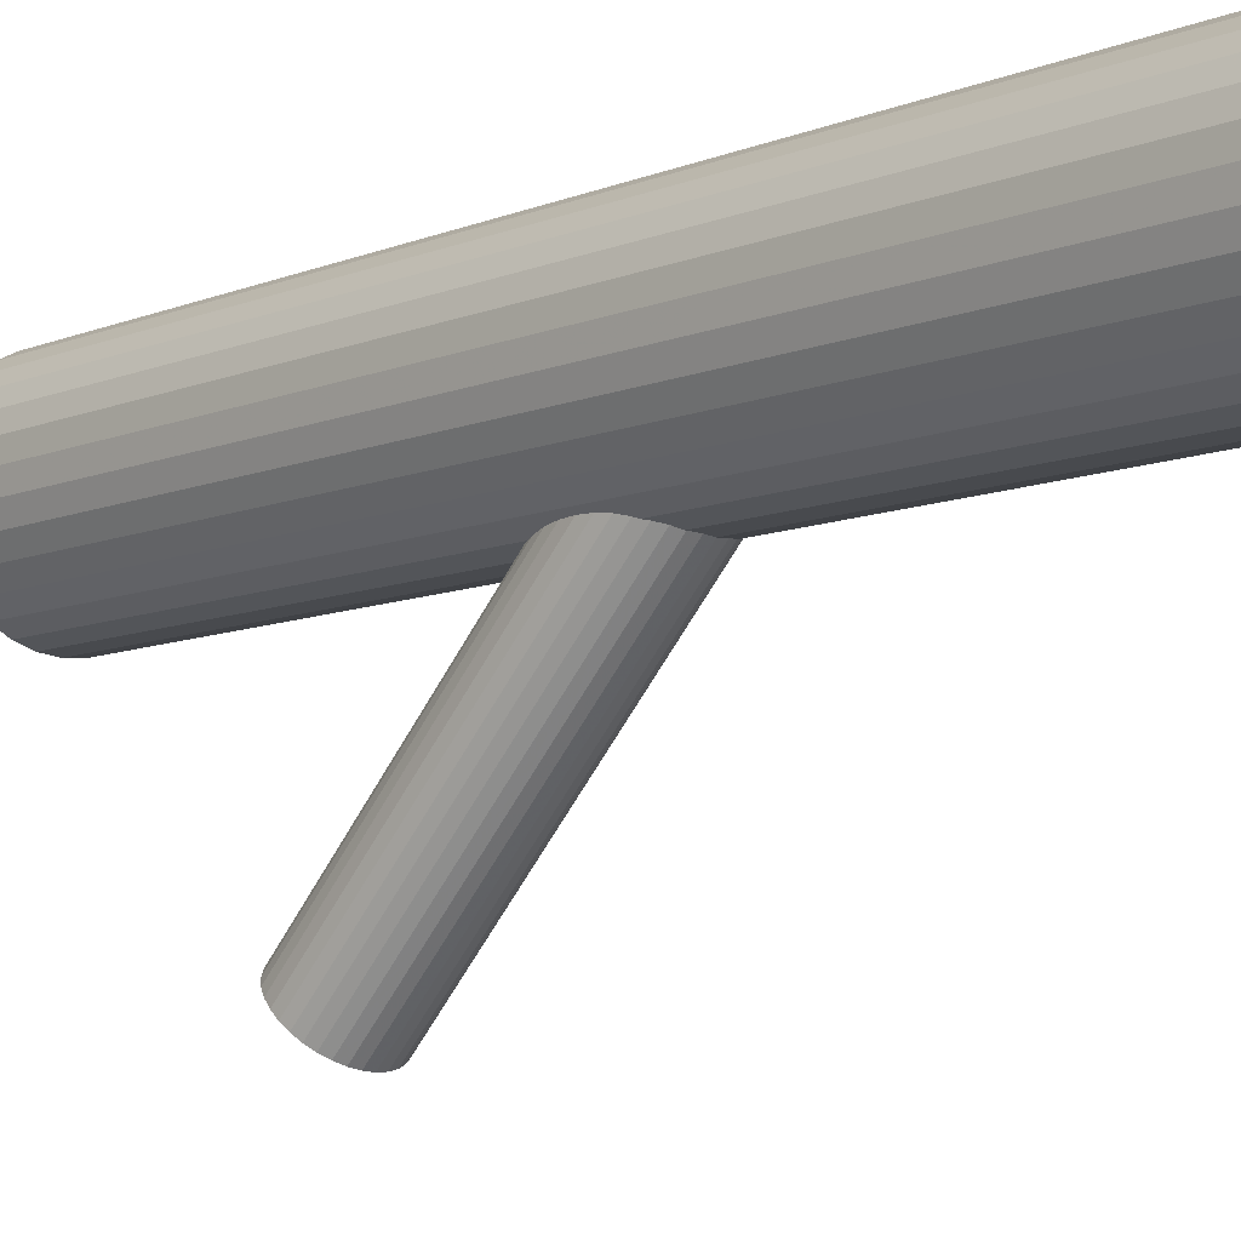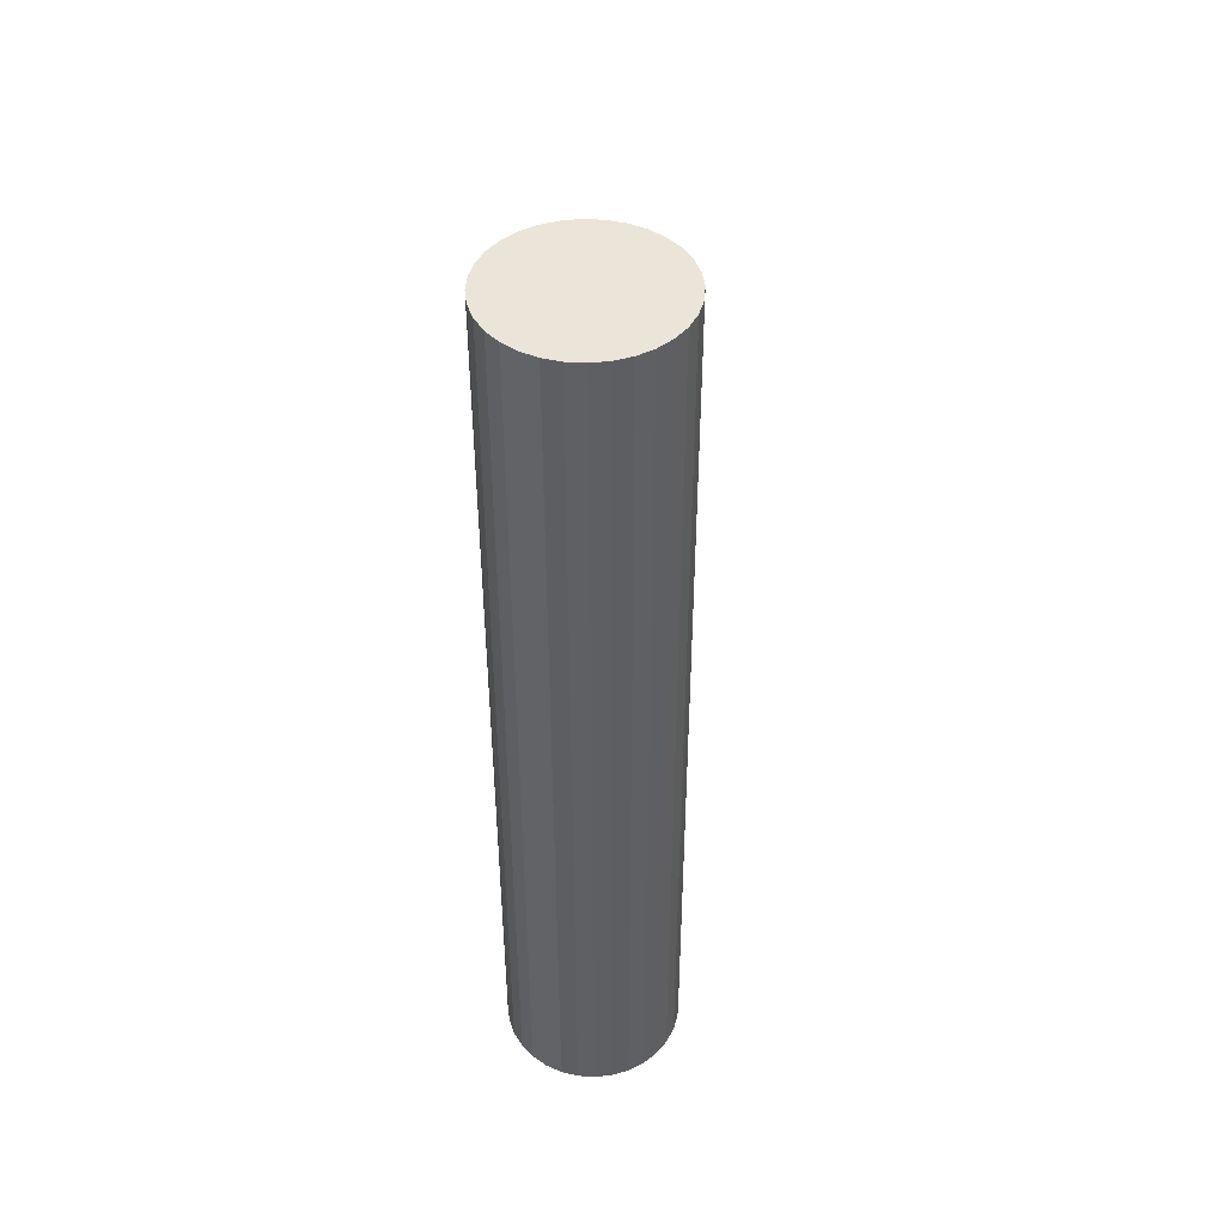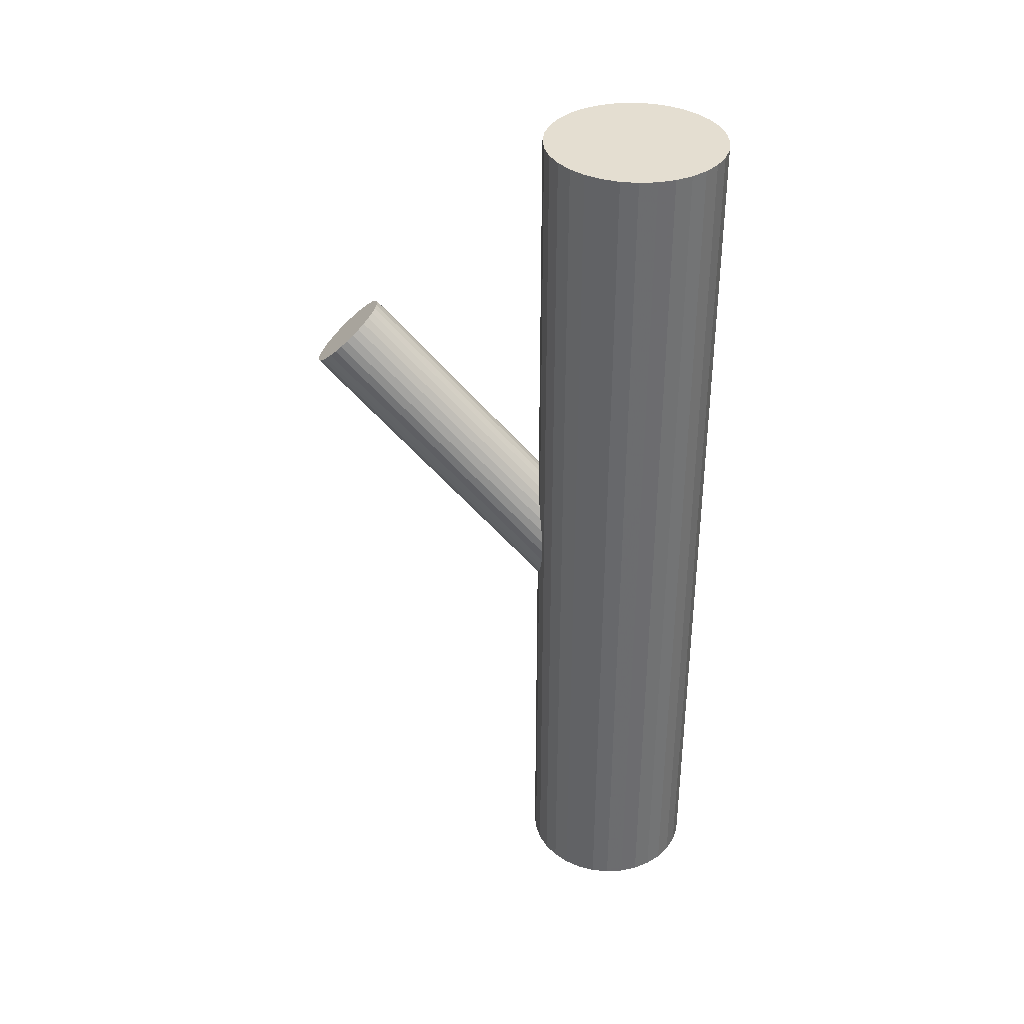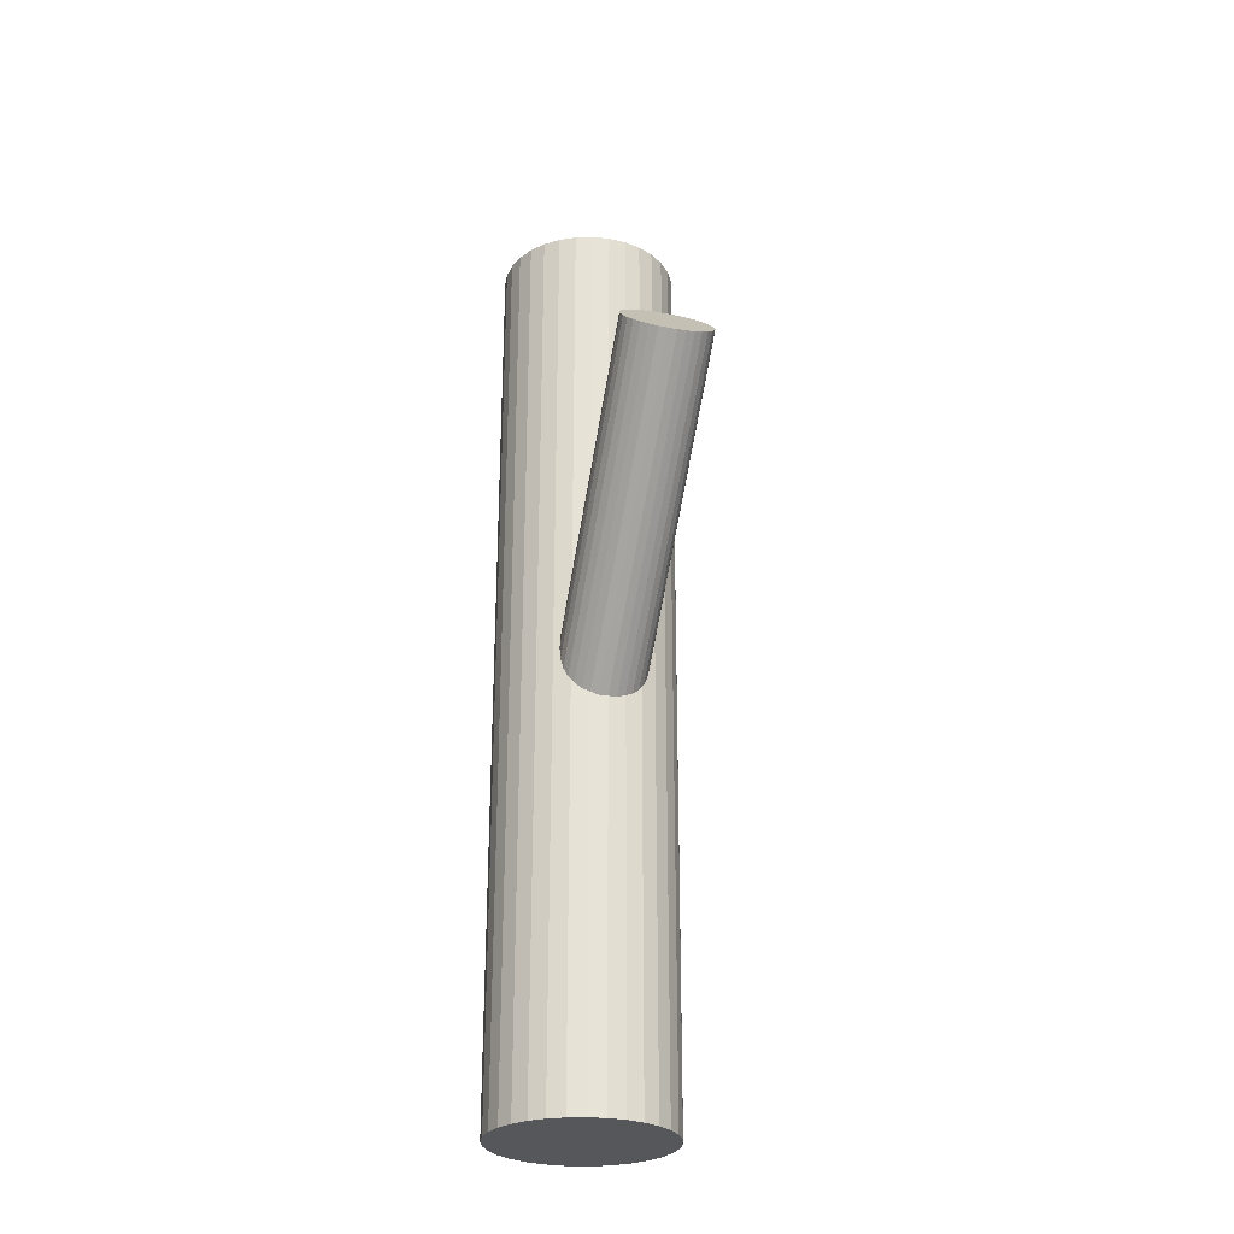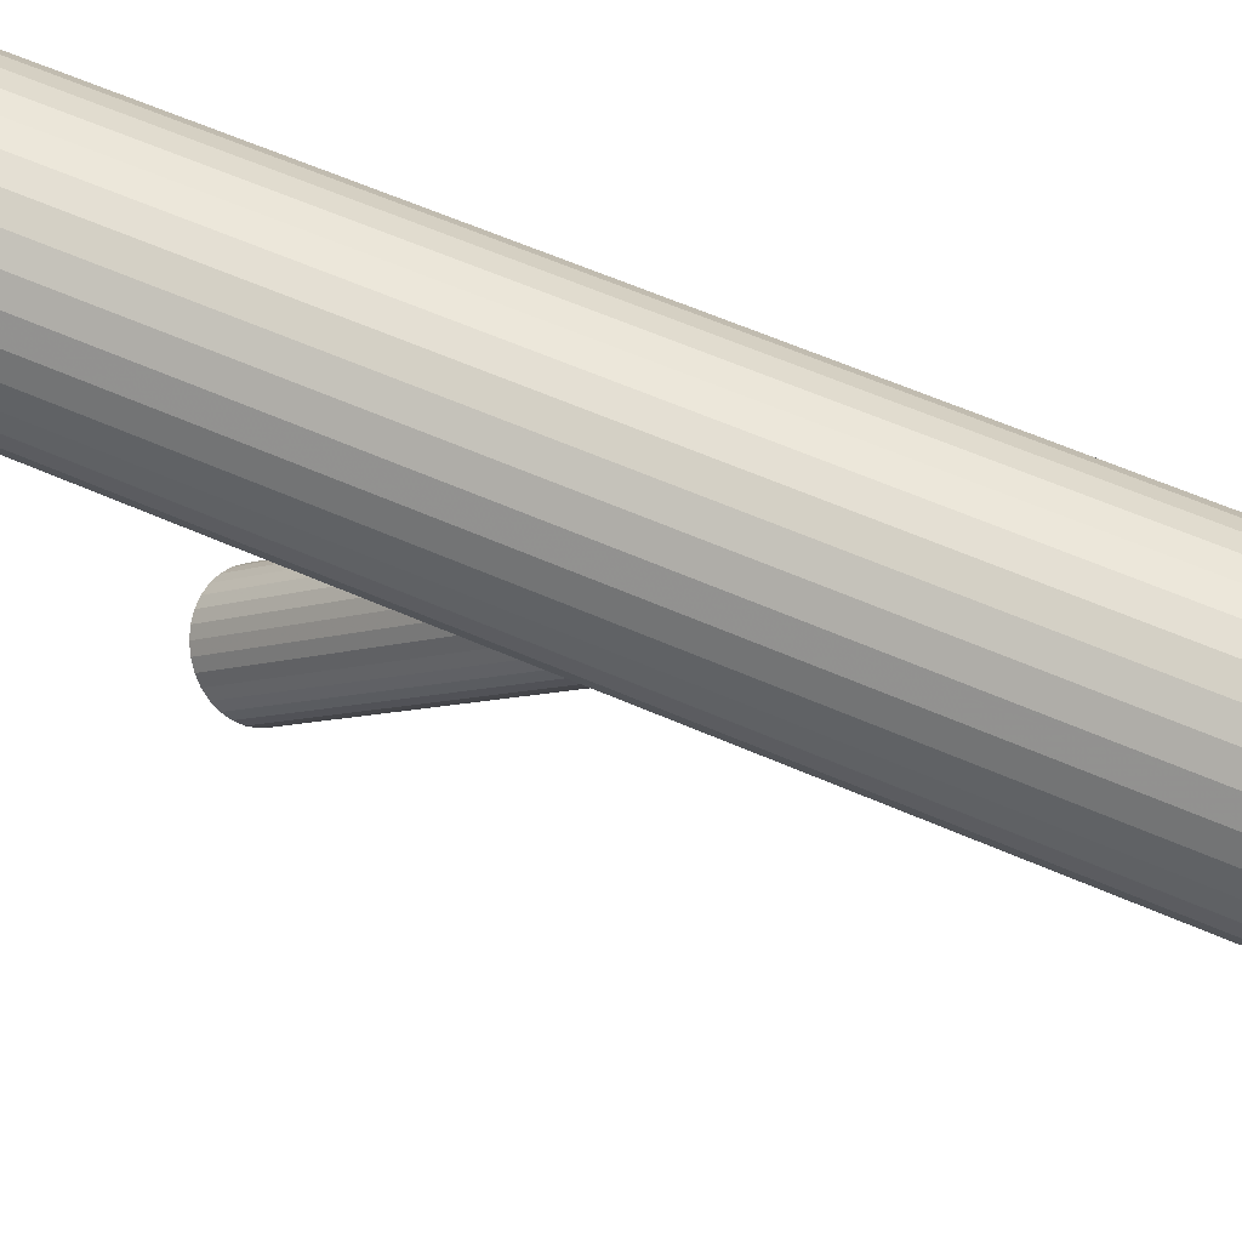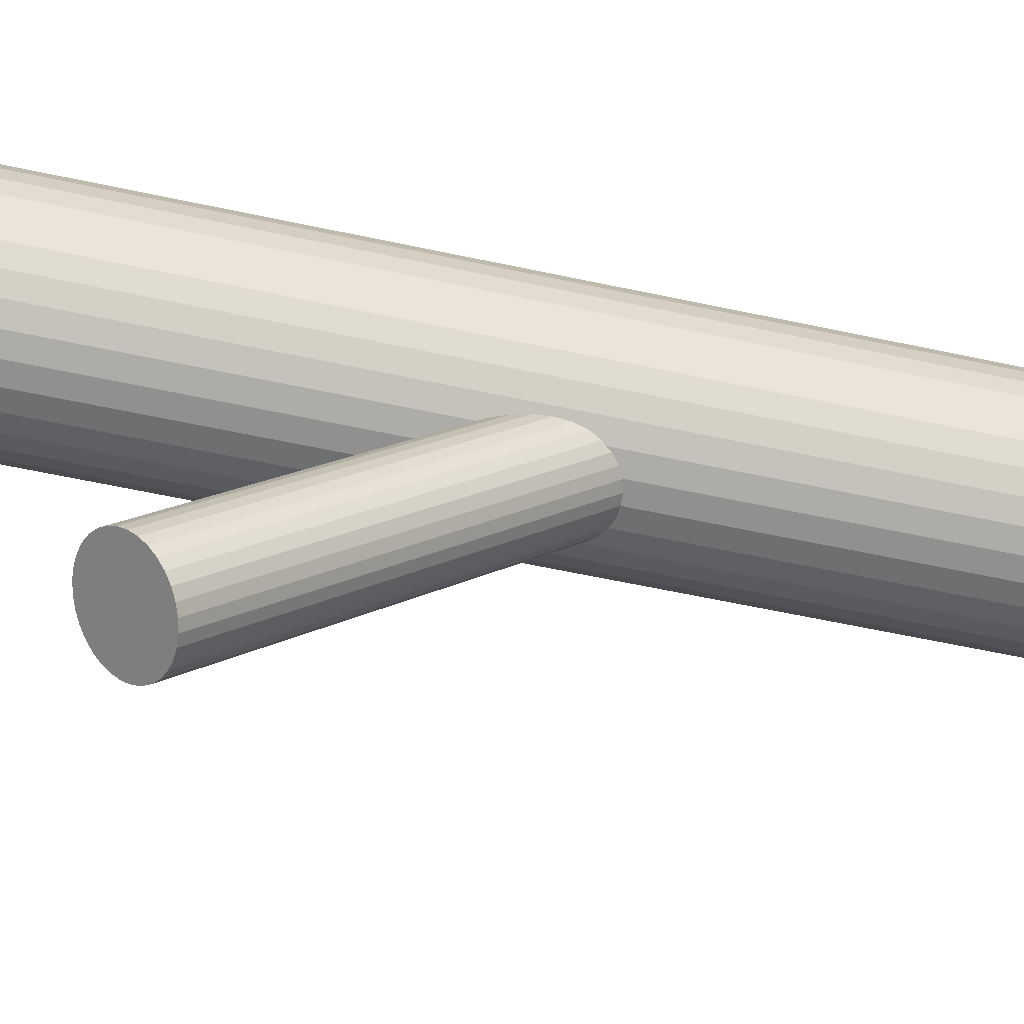
<metadata>
{"format":"obj","ext":"obj","renderer":"f3d","projection":"perspective","resolution":1024,"background":"white","views":[{"elev":-9.1,"azim":136.6,"up":"+Y"},{"elev":44.9,"azim":-170.4,"up":"+Z"},{"elev":36.5,"azim":102.8,"up":"+Z"},{"elev":-27.4,"azim":-14.7,"up":"+Z"},{"elev":60.5,"azim":114.2,"up":"+Y"},{"elev":-60.1,"azim":77.6,"up":"+Y"}]}
</metadata>
<code>
v -0 -0.1953 0.23
v -0 0.2294 -0.5
v -0 0.2294 0.5
v -0 0.09796 -0.1361
v -0 -0.1611 0.2637
v -0 0.1321 -0.1024
v -0 0.1321 -0.5
v -0 0.1321 0.5
v -0 -0.2294 0.1964
v -0 0.03485 -0.5
v -0 0.03485 0.5
v -0 0.1663 -0.06875
v -0.01898 0.03672 -0.5
v -0.01898 0.03672 0.5
v -0.01898 0.2276 -0.5
v -0.01898 0.2276 0.5
v 0.009362 0.1657 -0.0694
v 0.009362 -0.2288 0.197
v 0.009362 0.09861 -0.1354
v 0.009362 -0.1617 0.2631
v -0.05406 0.05125 -0.5
v -0.05406 0.05125 0.5
v -0.05406 0.2131 -0.5
v -0.05406 0.2131 0.5
v 0.03393 0.108 -0.1262
v 0.03393 -0.1711 0.2539
v 0.03393 -0.2194 0.2062
v 0.03393 0.1563 -0.07861
v -0.03723 0.222 -0.5
v -0.03723 0.222 0.5
v -0.03723 0.04226 -0.5
v -0.03723 0.04226 0.5
v 0.0809 0.1862 -0.5
v 0.0809 0.1862 0.5
v 0.0809 0.07809 -0.5
v 0.0809 0.07809 0.5
v 0.0399 0.1132 -0.1211
v 0.0399 -0.1763 0.2487
v 0.0399 -0.2143 0.2113
v 0.0399 0.1511 -0.08372
v 0.04707 0.1388 -0.09585
v 0.04707 -0.2019 0.2235
v 0.04707 -0.1886 0.2366
v 0.04707 0.1255 -0.109
v 0.09543 0.1511 -0.5
v 0.09543 0.1511 0.5
v 0.09543 0.1132 -0.5
v 0.09543 0.1132 0.5
v -0.0973 0.1321 -0.5
v -0.0973 0.1321 0.5
v -0.04434 0.1191 -0.1153
v -0.04434 -0.1822 0.2429
v -0.04434 0.1452 -0.08954
v -0.04434 -0.2083 0.2172
v -0.01836 0.1637 -0.07131
v -0.01836 -0.2268 0.1989
v -0.01836 -0.1637 0.2612
v -0.01836 0.1006 -0.1335
v 0.02666 0.1037 -0.1304
v 0.02666 -0.1668 0.258
v 0.02666 -0.2237 0.202
v 0.02666 0.1606 -0.07443
v 0.0688 0.2009 -0.5
v 0.0688 0.2009 0.5
v 0.0688 0.06335 -0.5
v 0.0688 0.06335 0.5
v -0.04799 -0.1953 0.23
v -0.04799 0.1321 -0.1024
v 0.08989 0.1694 -0.5
v 0.08989 0.1694 0.5
v 0.08989 0.09491 -0.5
v 0.08989 0.09491 0.5
v -0.08989 0.1694 -0.5
v -0.08989 0.1694 0.5
v -0.08989 0.09491 -0.5
v -0.08989 0.09491 0.5
v 0.04799 -0.1953 0.23
v 0.04799 0.1321 -0.1024
v -0.0688 0.2009 -0.5
v -0.0688 0.2009 0.5
v -0.0688 0.06335 -0.5
v -0.0688 0.06335 0.5
v -0.02666 0.1037 -0.1304
v -0.02666 -0.1668 0.258
v -0.02666 -0.2237 0.202
v -0.02666 0.1606 -0.07443
v 0.01836 0.1637 -0.07131
v 0.01836 -0.2268 0.1989
v 0.01836 -0.1637 0.2612
v 0.01836 0.1006 -0.1335
v 0.04434 0.1191 -0.1153
v 0.04434 -0.1822 0.2429
v 0.04434 0.1452 -0.08954
v 0.04434 -0.2083 0.2172
v 0.0973 0.1321 -0.5
v 0.0973 0.1321 0.5
v -0.09543 0.1511 -0.5
v -0.09543 0.1511 0.5
v -0.09543 0.1132 -0.5
v -0.09543 0.1132 0.5
v -0.04707 0.1388 -0.09585
v -0.04707 -0.2019 0.2235
v -0.04707 -0.1886 0.2366
v -0.04707 0.1255 -0.109
v -0.0399 0.1132 -0.1211
v -0.0399 -0.1763 0.2487
v -0.0399 -0.2143 0.2113
v -0.0399 0.1511 -0.08372
v -0.0809 0.1862 -0.5
v -0.0809 0.1862 0.5
v -0.0809 0.07809 -0.5
v -0.0809 0.07809 0.5
v 0.03723 0.222 -0.5
v 0.03723 0.222 0.5
v 0.03723 0.04226 -0.5
v 0.03723 0.04226 0.5
v -0.03393 0.108 -0.1262
v -0.03393 -0.1711 0.2539
v -0.03393 -0.2194 0.2062
v -0.03393 0.1563 -0.07861
v 0.05406 0.05125 -0.5
v 0.05406 0.05125 0.5
v 0.05406 0.2131 -0.5
v 0.05406 0.2131 0.5
v -0.009362 0.1657 -0.0694
v -0.009362 -0.2288 0.197
v -0.009362 0.09861 -0.1354
v -0.009362 -0.1617 0.2631
v 0.01898 0.03672 -0.5
v 0.01898 0.03672 0.5
v 0.01898 0.2276 -0.5
v 0.01898 0.2276 0.5
f 95 7 45
f 95 45 96
f 96 45 46
f 96 46 8
f 45 7 69
f 45 69 46
f 46 69 70
f 46 70 8
f 69 7 33
f 69 33 70
f 70 33 34
f 70 34 8
f 33 7 63
f 33 63 34
f 34 63 64
f 34 64 8
f 63 7 123
f 63 123 64
f 64 123 124
f 64 124 8
f 123 7 113
f 123 113 124
f 124 113 114
f 124 114 8
f 113 7 131
f 113 131 114
f 114 131 132
f 114 132 8
f 131 7 2
f 131 2 132
f 132 2 3
f 132 3 8
f 2 7 15
f 2 15 3
f 3 15 16
f 3 16 8
f 15 7 29
f 15 29 16
f 16 29 30
f 16 30 8
f 29 7 23
f 29 23 30
f 30 23 24
f 30 24 8
f 23 7 79
f 23 79 24
f 24 79 80
f 24 80 8
f 79 7 109
f 79 109 80
f 80 109 110
f 80 110 8
f 109 7 73
f 109 73 110
f 110 73 74
f 110 74 8
f 73 7 97
f 73 97 74
f 74 97 98
f 74 98 8
f 97 7 49
f 97 49 98
f 98 49 50
f 98 50 8
f 49 7 99
f 49 99 50
f 50 99 100
f 50 100 8
f 99 7 75
f 99 75 100
f 100 75 76
f 100 76 8
f 75 7 111
f 75 111 76
f 76 111 112
f 76 112 8
f 111 7 81
f 111 81 112
f 112 81 82
f 112 82 8
f 81 7 21
f 81 21 82
f 82 21 22
f 82 22 8
f 21 7 31
f 21 31 22
f 22 31 32
f 22 32 8
f 31 7 13
f 31 13 32
f 32 13 14
f 32 14 8
f 13 7 10
f 13 10 14
f 14 10 11
f 14 11 8
f 10 7 129
f 10 129 11
f 11 129 130
f 11 130 8
f 129 7 115
f 129 115 130
f 130 115 116
f 130 116 8
f 115 7 121
f 115 121 116
f 116 121 122
f 116 122 8
f 121 7 65
f 121 65 122
f 122 65 66
f 122 66 8
f 65 7 35
f 65 35 66
f 66 35 36
f 66 36 8
f 35 7 71
f 35 71 36
f 36 71 72
f 36 72 8
f 71 7 47
f 71 47 72
f 72 47 48
f 72 48 8
f 47 7 95
f 47 95 48
f 48 95 96
f 48 96 8
f 78 6 41
f 78 41 77
f 77 41 43
f 77 43 1
f 41 6 93
f 41 93 43
f 43 93 92
f 43 92 1
f 93 6 40
f 93 40 92
f 92 40 38
f 92 38 1
f 40 6 28
f 40 28 38
f 38 28 26
f 38 26 1
f 28 6 62
f 28 62 26
f 26 62 60
f 26 60 1
f 62 6 87
f 62 87 60
f 60 87 89
f 60 89 1
f 87 6 17
f 87 17 89
f 89 17 20
f 89 20 1
f 17 6 12
f 17 12 20
f 20 12 5
f 20 5 1
f 12 6 125
f 12 125 5
f 5 125 128
f 5 128 1
f 125 6 55
f 125 55 128
f 128 55 57
f 128 57 1
f 55 6 86
f 55 86 57
f 57 86 84
f 57 84 1
f 86 6 120
f 86 120 84
f 84 120 118
f 84 118 1
f 120 6 108
f 120 108 118
f 118 108 106
f 118 106 1
f 108 6 53
f 108 53 106
f 106 53 52
f 106 52 1
f 53 6 101
f 53 101 52
f 52 101 103
f 52 103 1
f 101 6 68
f 101 68 103
f 103 68 67
f 103 67 1
f 68 6 104
f 68 104 67
f 67 104 102
f 67 102 1
f 104 6 51
f 104 51 102
f 102 51 54
f 102 54 1
f 51 6 105
f 51 105 54
f 54 105 107
f 54 107 1
f 105 6 117
f 105 117 107
f 107 117 119
f 107 119 1
f 117 6 83
f 117 83 119
f 119 83 85
f 119 85 1
f 83 6 58
f 83 58 85
f 85 58 56
f 85 56 1
f 58 6 127
f 58 127 56
f 56 127 126
f 56 126 1
f 127 6 4
f 127 4 126
f 126 4 9
f 126 9 1
f 4 6 19
f 4 19 9
f 9 19 18
f 9 18 1
f 19 6 90
f 19 90 18
f 18 90 88
f 18 88 1
f 90 6 59
f 90 59 88
f 88 59 61
f 88 61 1
f 59 6 25
f 59 25 61
f 61 25 27
f 61 27 1
f 25 6 37
f 25 37 27
f 27 37 39
f 27 39 1
f 37 6 91
f 37 91 39
f 39 91 94
f 39 94 1
f 91 6 44
f 91 44 94
f 94 44 42
f 94 42 1
f 44 6 78
f 44 78 42
f 42 78 77
f 42 77 1

</code>
